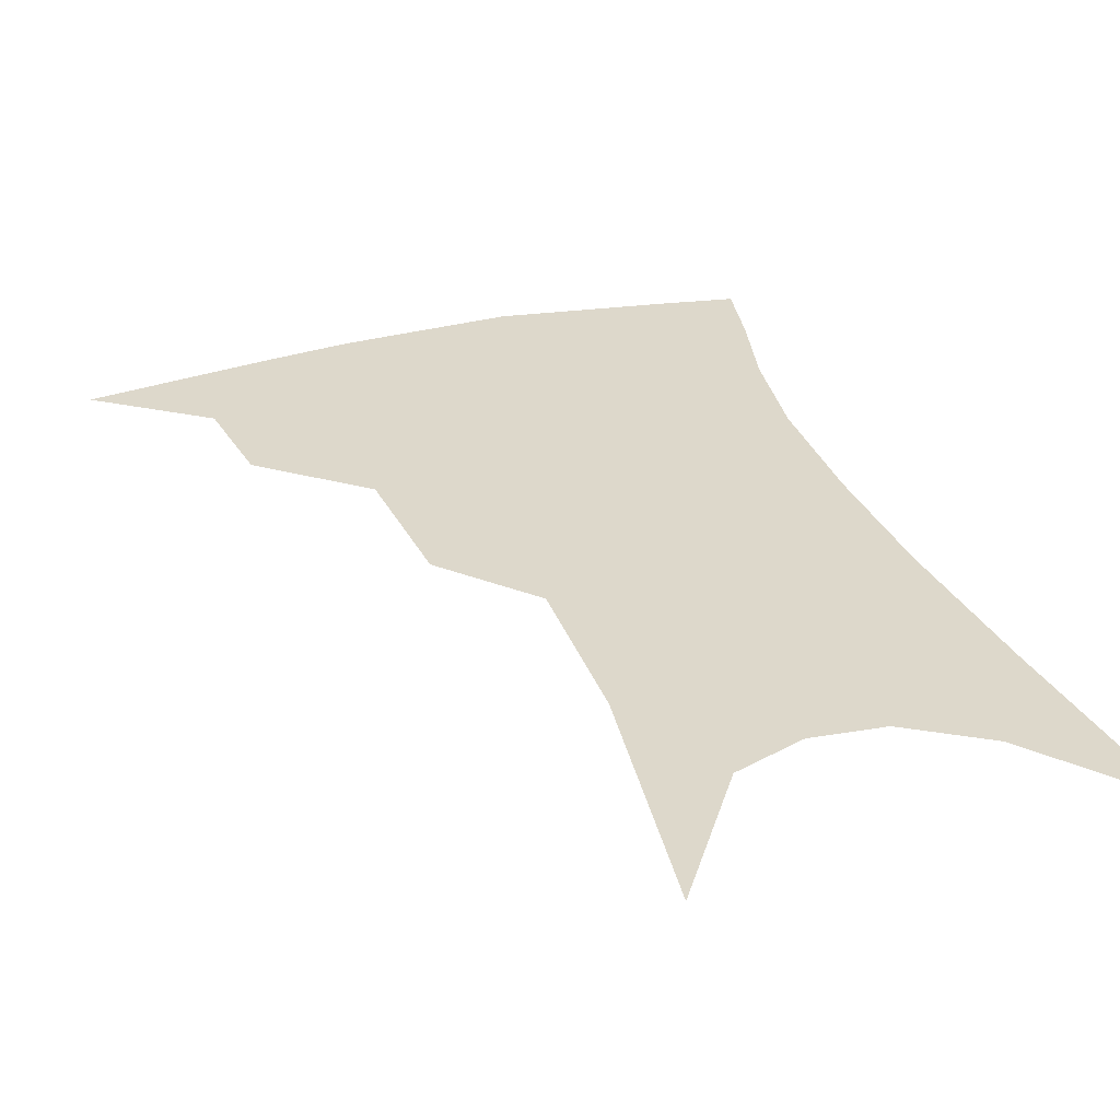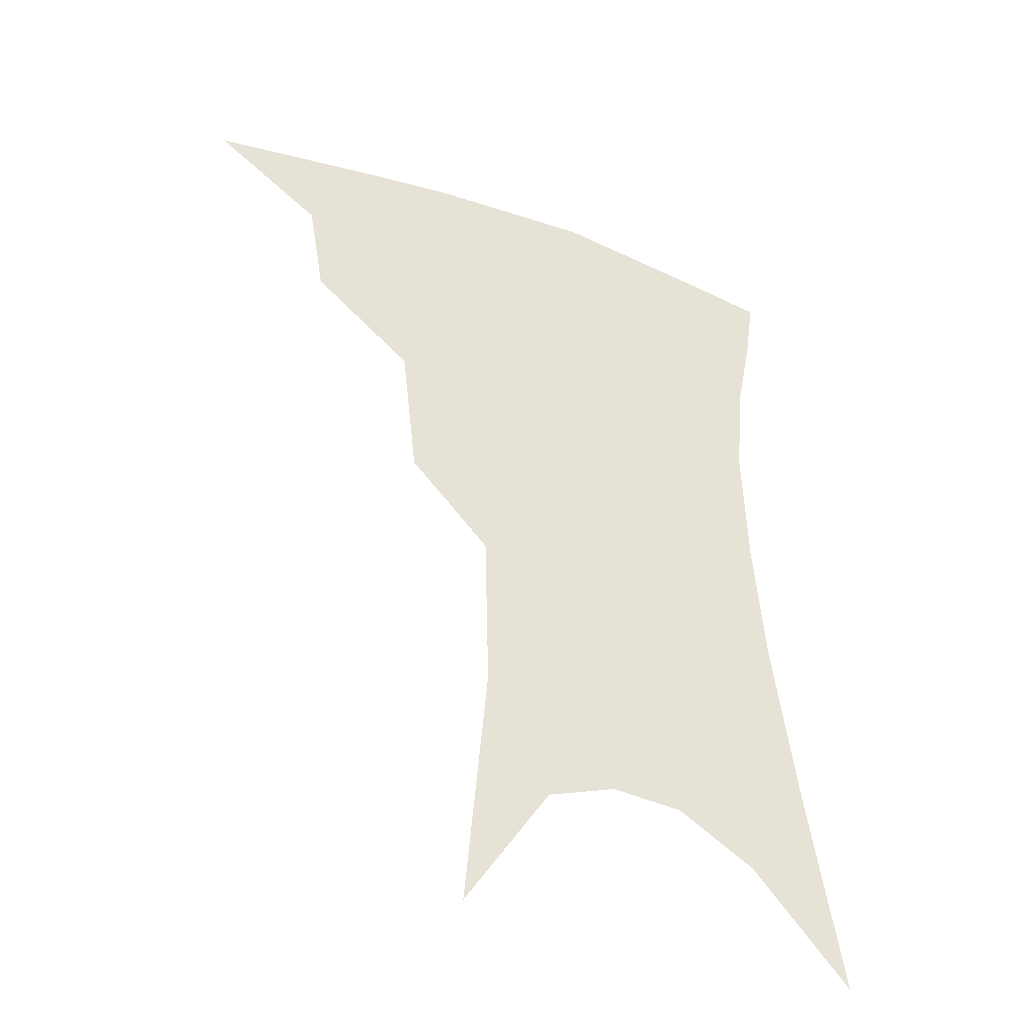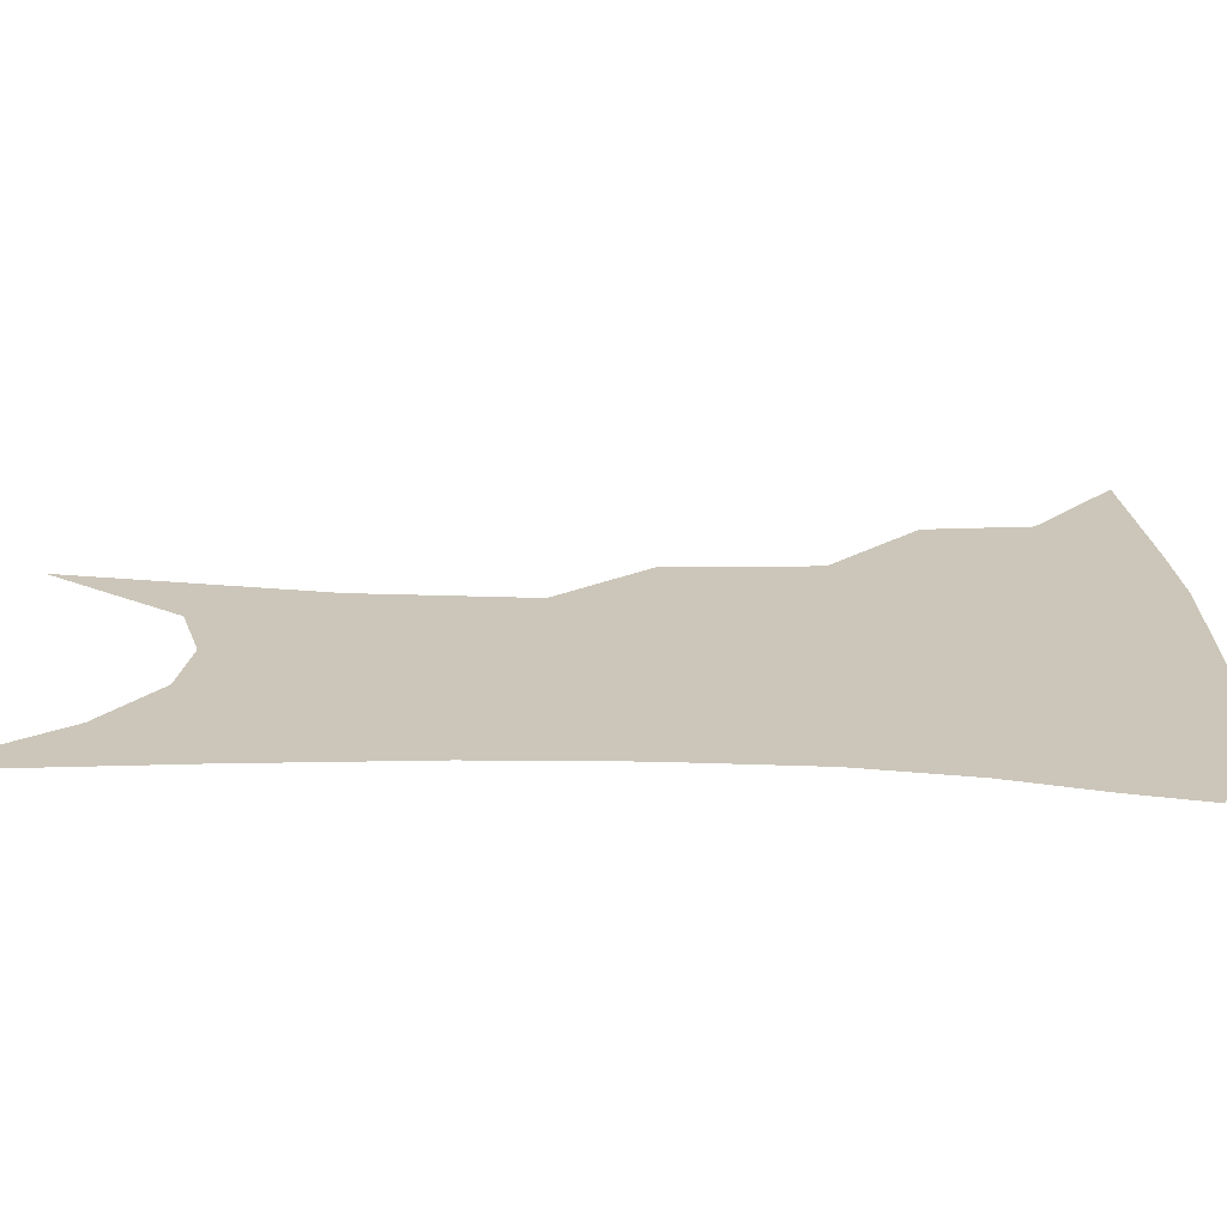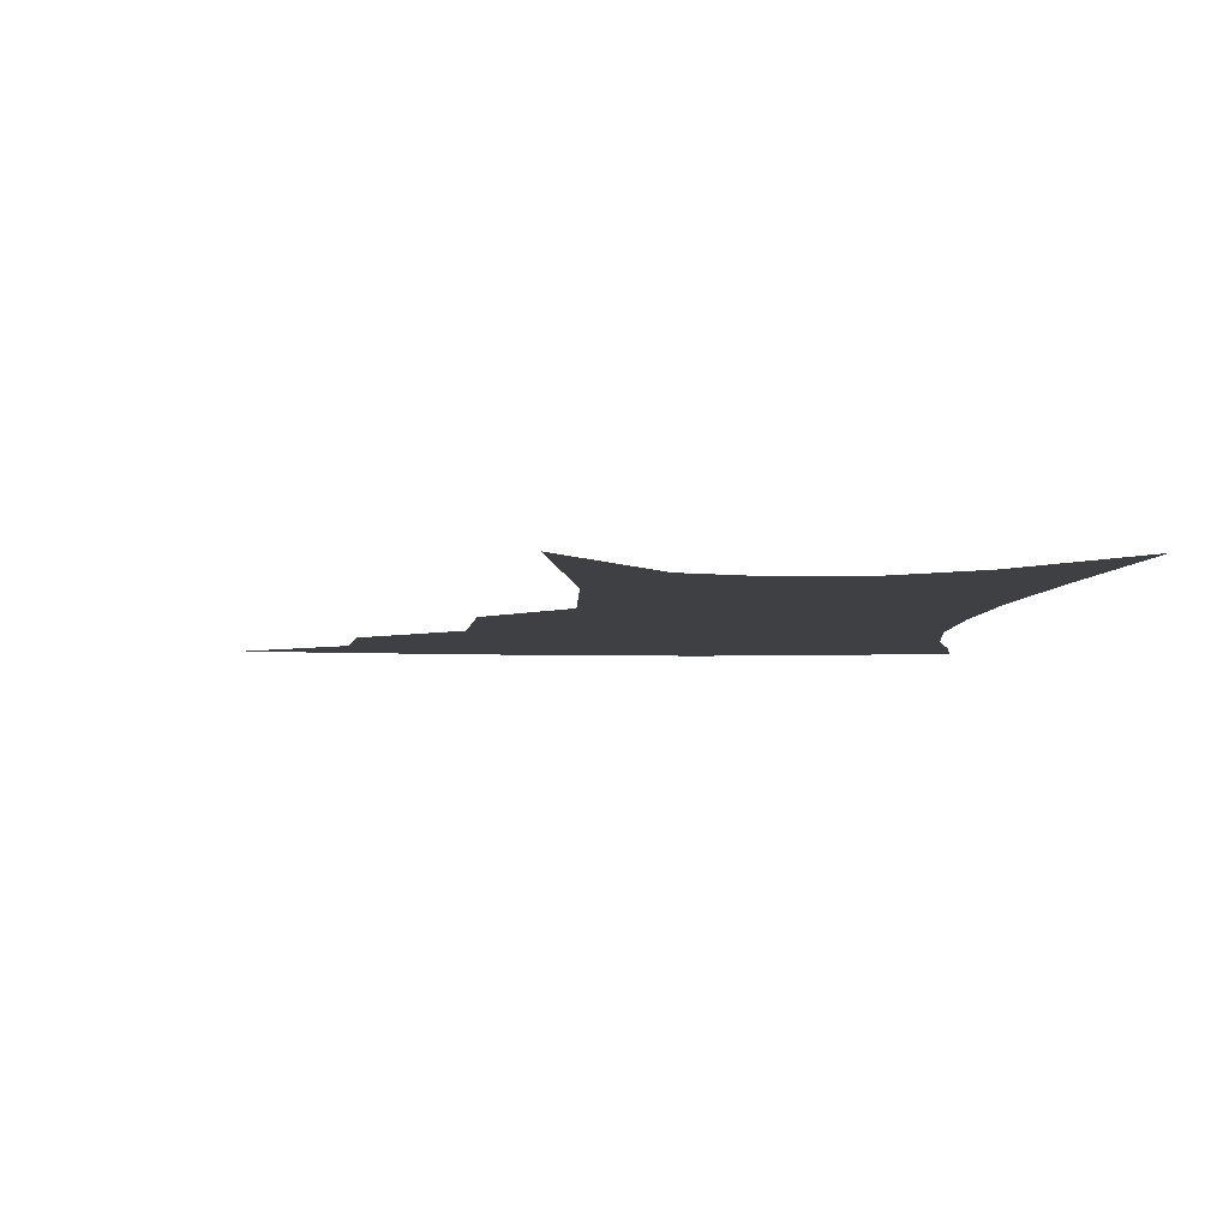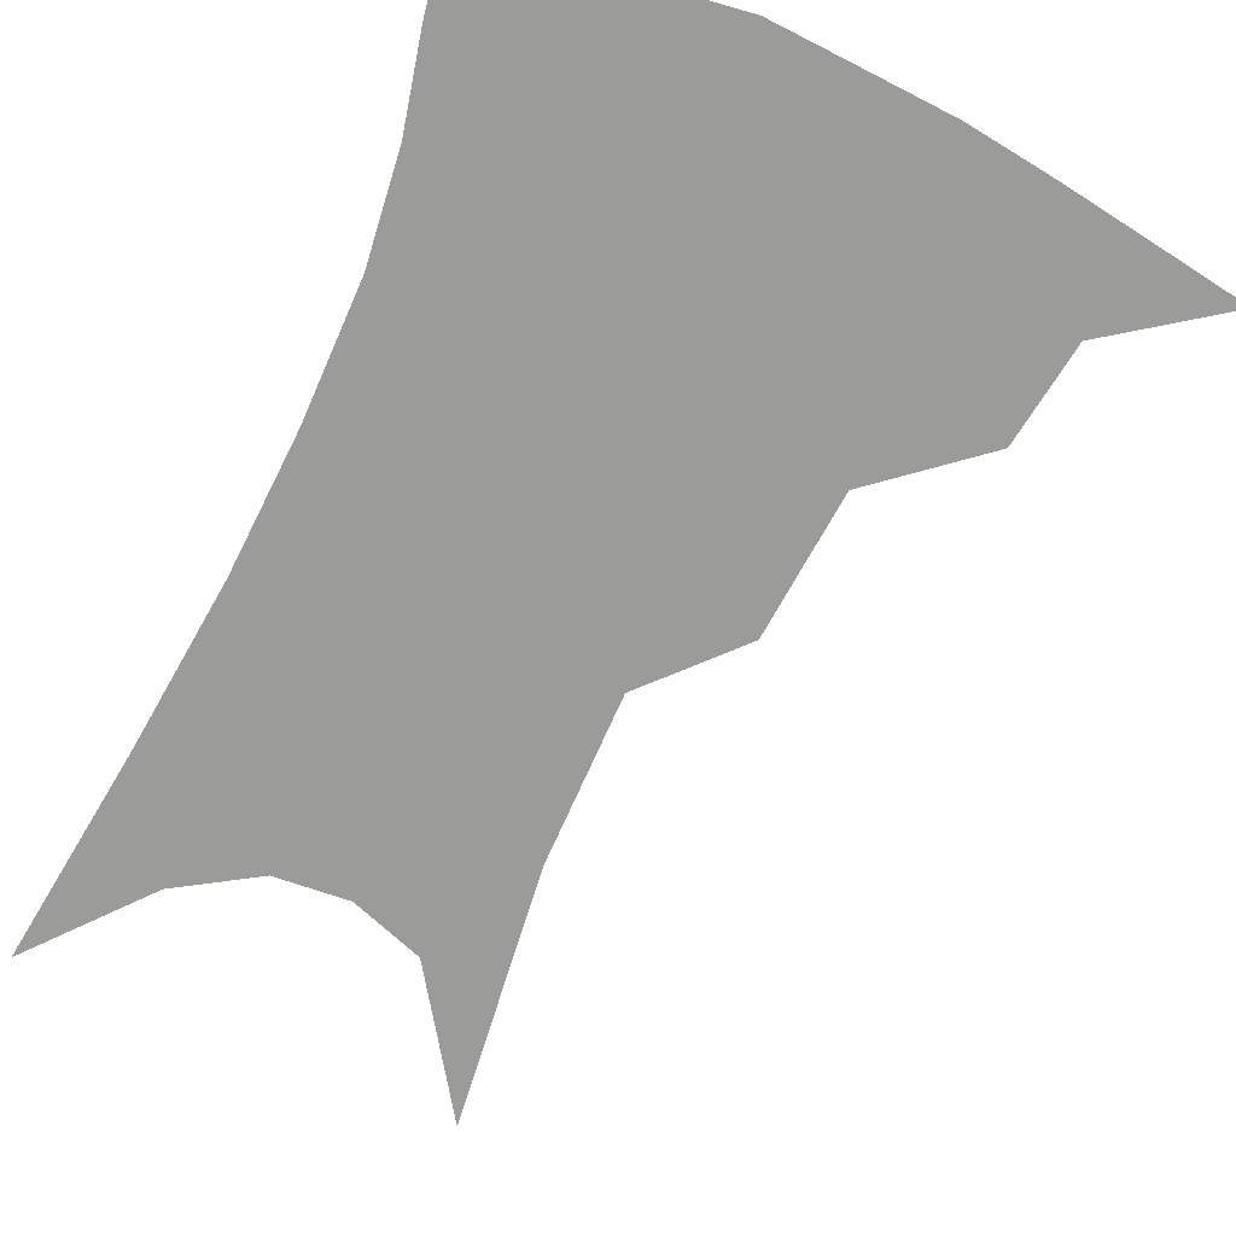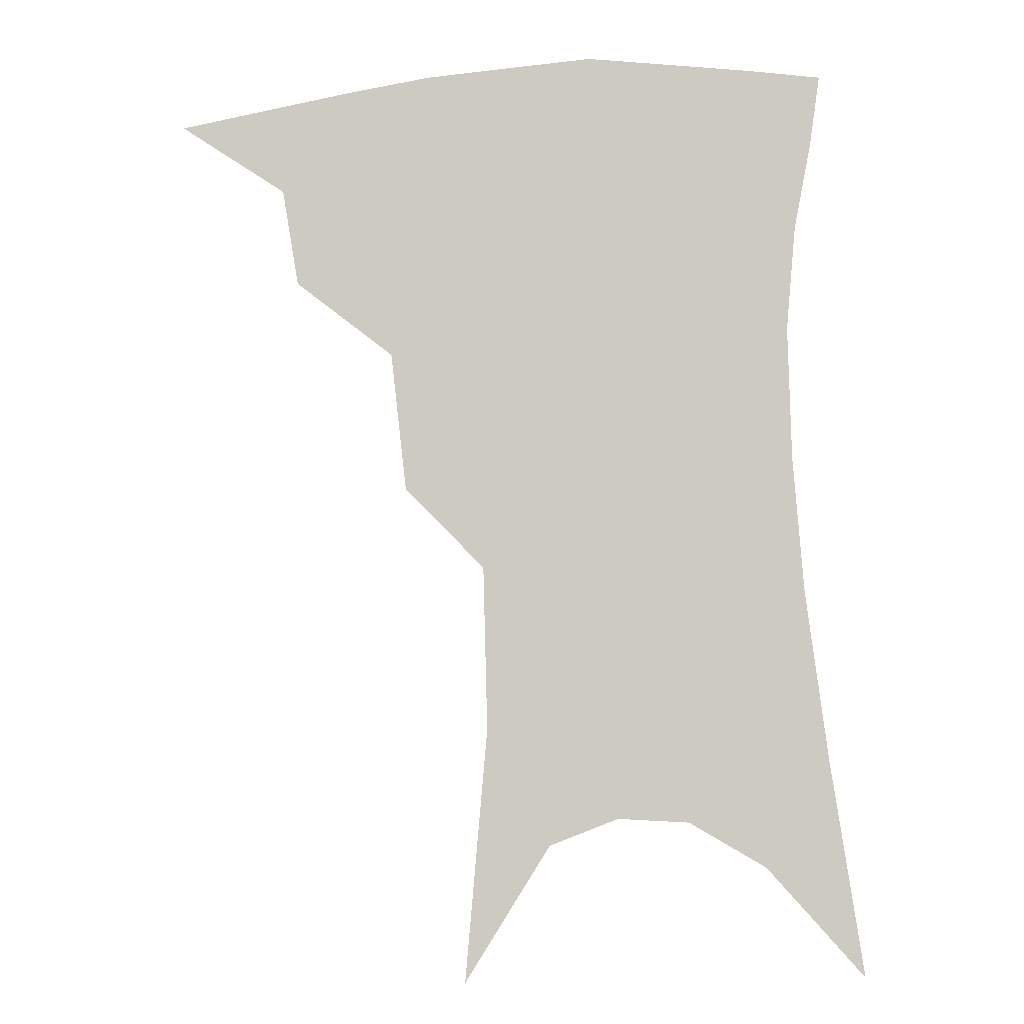
<metadata>
{"format":"obj","ext":"obj","renderer":"f3d","projection":"perspective","resolution":1024,"background":"white","views":[{"elev":31.5,"azim":-16.6,"up":"+Z"},{"elev":-42.0,"azim":-25.5,"up":"+Y"},{"elev":21.0,"azim":95.4,"up":"+Z"},{"elev":-4.8,"azim":-0.1,"up":"+Z"},{"elev":-69.6,"azim":157.8,"up":"+Z"},{"elev":-6.3,"azim":6.1,"up":"+Y"}]}
</metadata>
<code>
v 474.5 344.3 0
v 510.3 295.2 0
v 505.5 323.6 0
v 500.4 349.1 0
v 543.5 232.6 0
v 538.9 273 0
v 534 303 0
v 530.1 328.9 0
v 525.3 353.7 0
v 561.5 89.04 0
v 567.9 161.8 0
v 566.6 209.1 0
v 562.9 250.2 0
v 559.9 283.8 0
v 557.2 309.9 0
v 553.9 333.1 0
v 549.9 357.7 0
v 586.1 128.3 0
v 586.8 179.6 0
v 584.3 222.2 0
v 581.9 259.8 0
v 580.3 288.5 0
v 579.2 313.1 0
v 578.5 335.8 0
v 574.8 359.9 0
v 605.9 136.1 0
v 604.4 185.7 0
v 601.9 227 0
v 600.5 263 0
v 600.3 291.6 0
v 600.6 315.2 0
v 600.7 337 0
v 598.3 361.8 0
v 626.3 135 0
v 621.9 188.4 0
v 619.5 227.7 0
v 618.8 261 0
v 619.4 290.1 0
v 620.9 314.9 0
v 622.6 337 0
v 623.6 359 0
v 648.3 122.3 0
v 641.3 179.5 0
v 638.3 219.6 0
v 637.2 254.4 0
v 637.7 288.1 0
v 640.5 314.3 0
v 643.8 335.7 0
v 645.8 356.6 0
v 675.7 91.75 0
v 666.4 153 0
v 660.2 201.3 0
v 657.1 240.6 0
v 656.2 278.6 0
v 658.8 308.4 0
v 663.6 333.4 0
v 666.5 353.8 0
v 721 361 0
f 3 4 1
f 6 7 2
f 2 7 3
f 7 8 3
f 3 8 4
f 8 9 4
f 12 13 5
f 5 13 6
f 13 14 6
f 6 14 7
f 14 15 7
f 7 15 8
f 15 16 8
f 8 16 9
f 16 17 9
f 10 18 11
f 18 19 11
f 11 19 12
f 19 20 12
f 12 20 13
f 20 21 13
f 13 21 14
f 21 22 14
f 14 22 15
f 22 23 15
f 15 23 16
f 23 24 16
f 16 24 17
f 24 25 17
f 18 26 19
f 26 27 19
f 19 27 20
f 27 28 20
f 20 28 21
f 28 29 21
f 21 29 22
f 29 30 22
f 22 30 23
f 30 31 23
f 23 31 24
f 31 32 24
f 24 32 25
f 32 33 25
f 26 34 27
f 34 35 27
f 27 35 28
f 35 36 28
f 28 36 29
f 36 37 29
f 29 37 30
f 37 38 30
f 30 38 31
f 38 39 31
f 31 39 32
f 39 40 32
f 32 40 33
f 40 41 33
f 34 42 35
f 42 43 35
f 35 43 36
f 43 44 36
f 36 44 37
f 44 45 37
f 37 45 38
f 45 46 38
f 38 46 39
f 46 47 39
f 39 47 40
f 47 48 40
f 40 48 41
f 48 49 41
f 42 50 43
f 50 51 43
f 43 51 44
f 51 52 44
f 44 52 45
f 52 53 45
f 45 53 46
f 53 54 46
f 46 54 47
f 54 55 47
f 47 55 48
f 55 56 48
f 48 56 49
f 56 57 49

</code>
